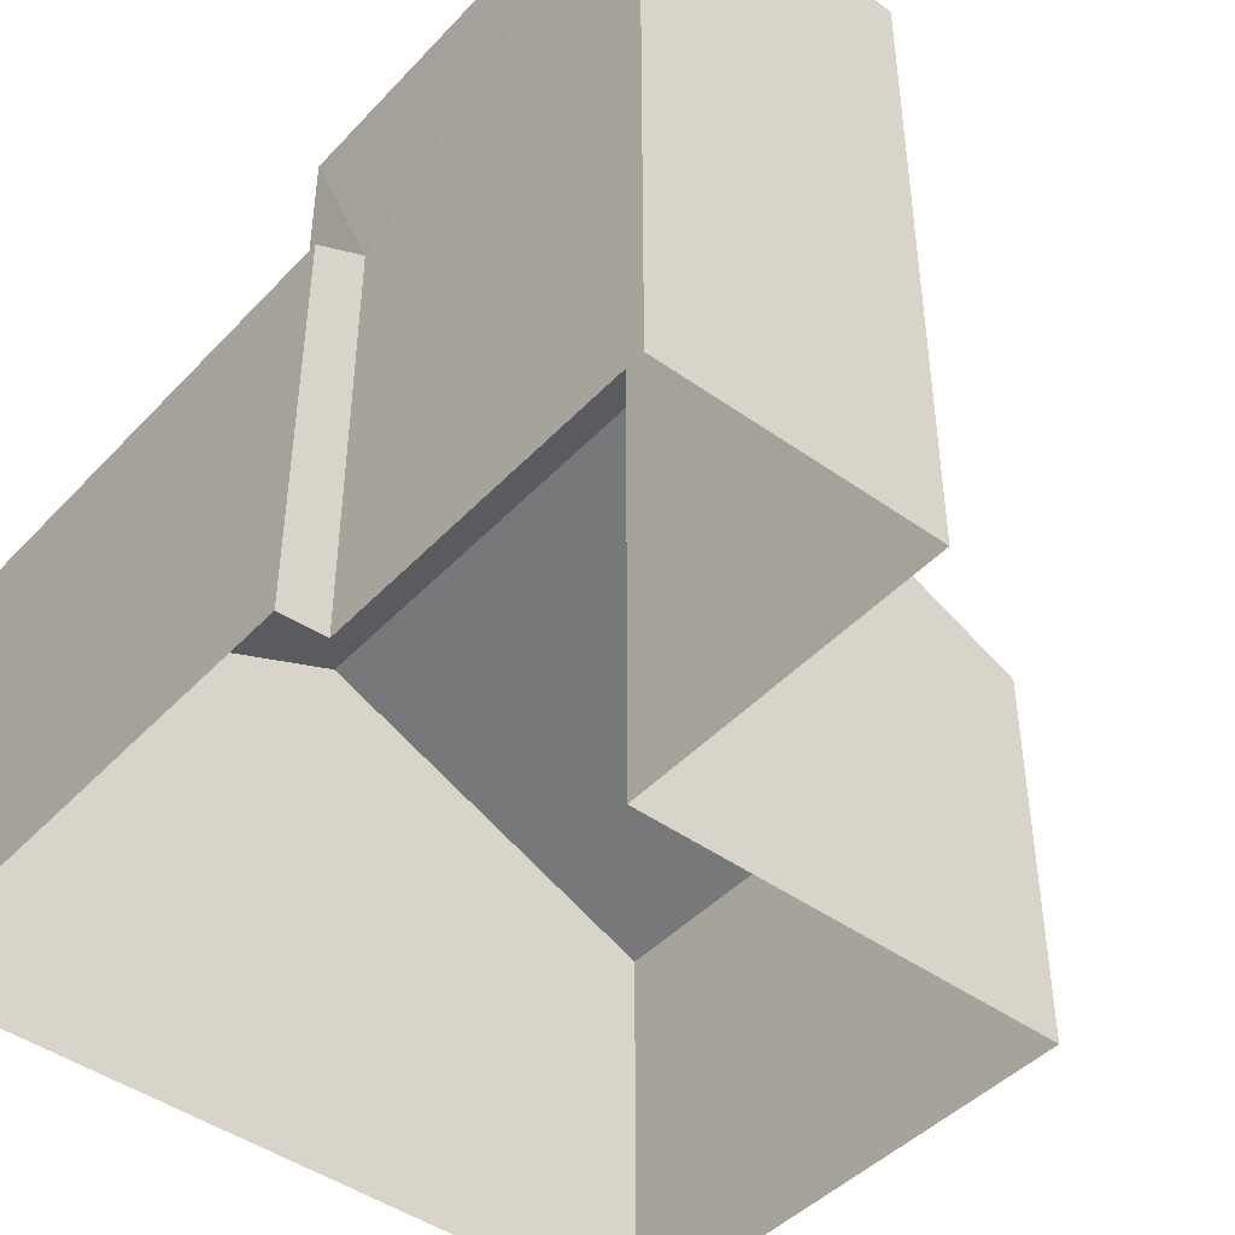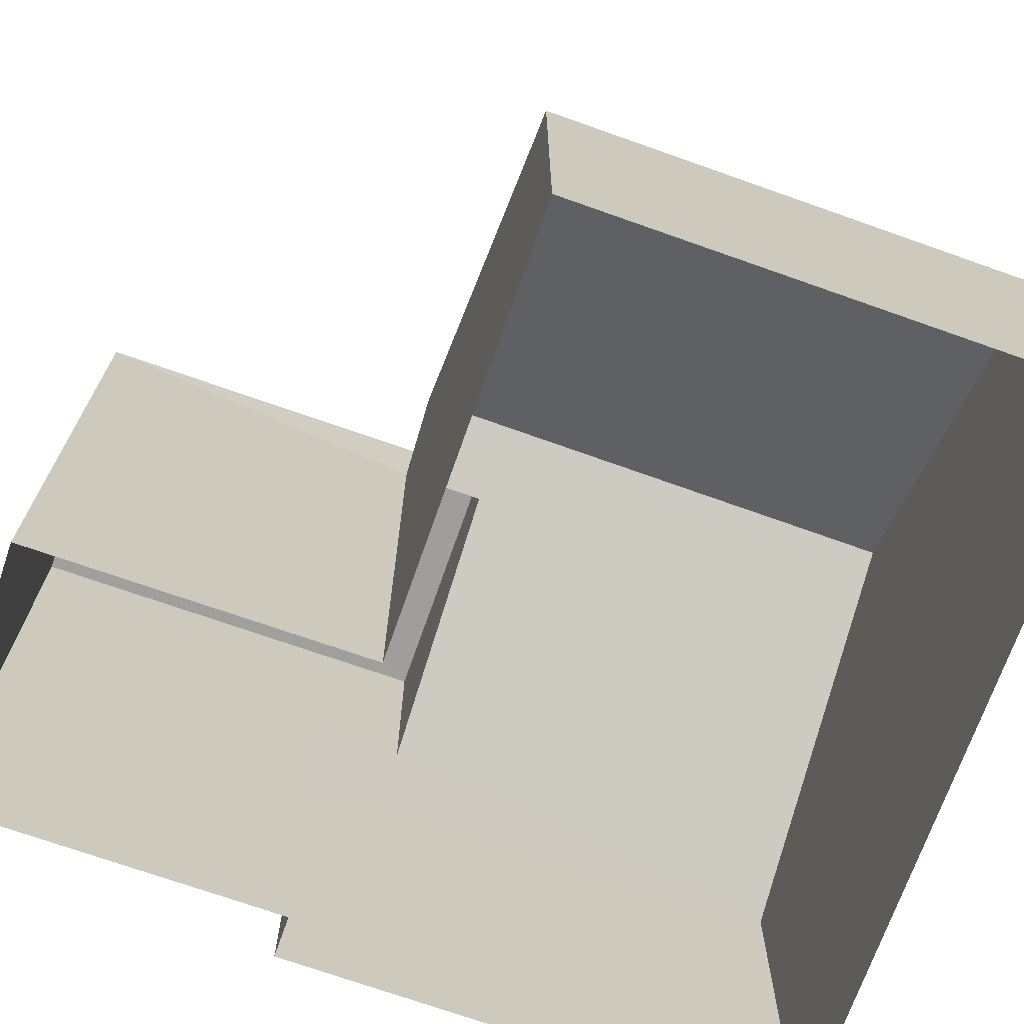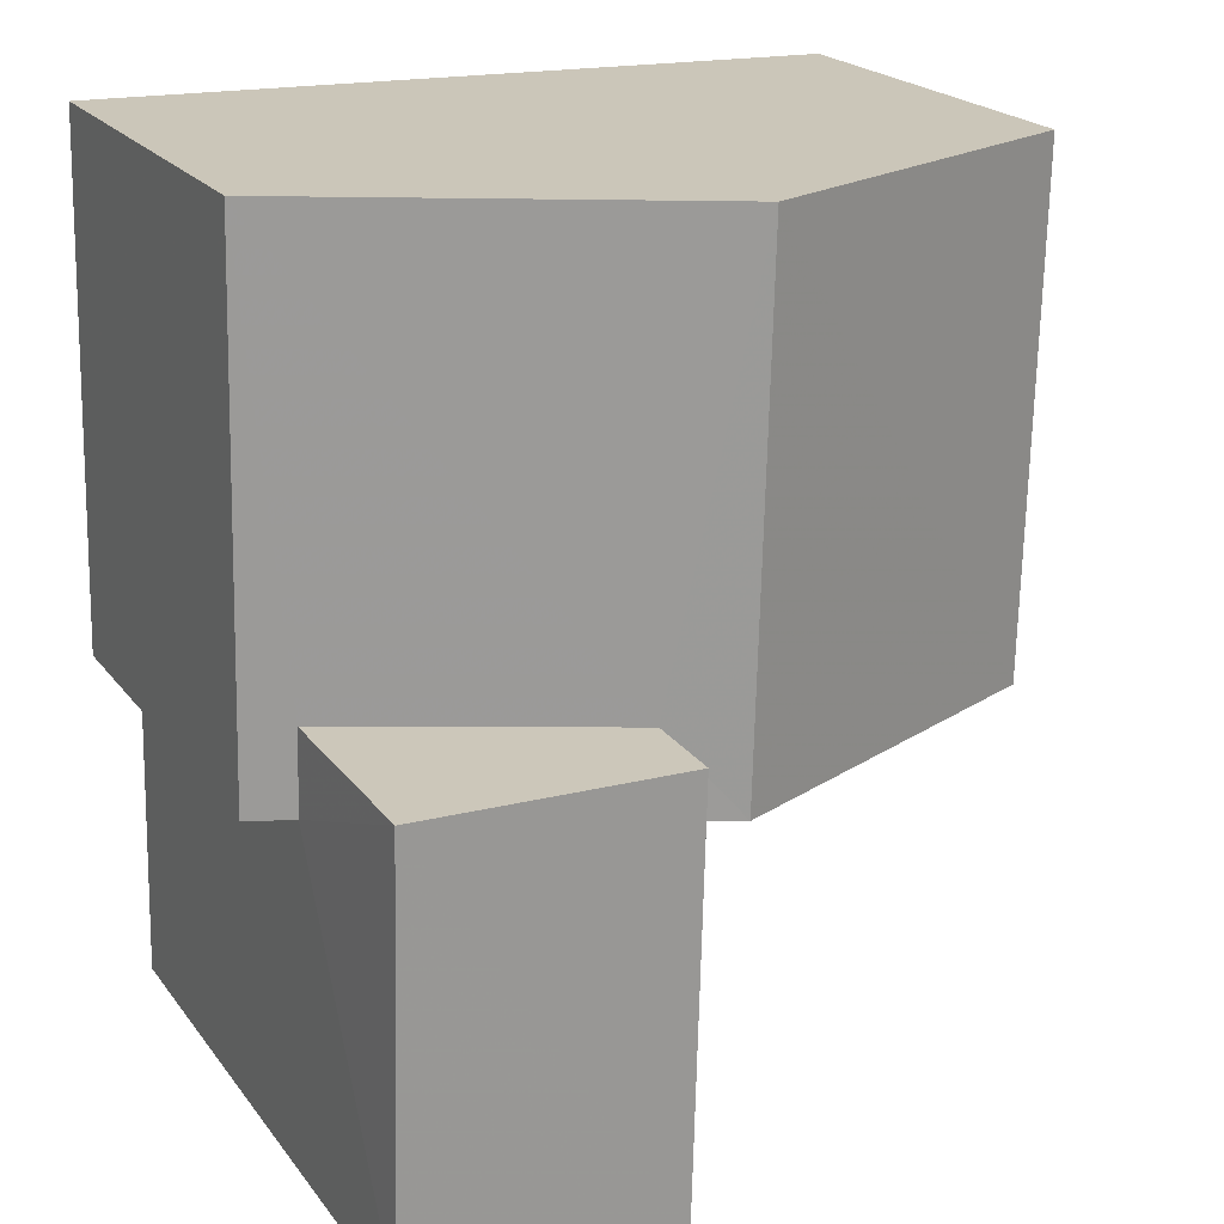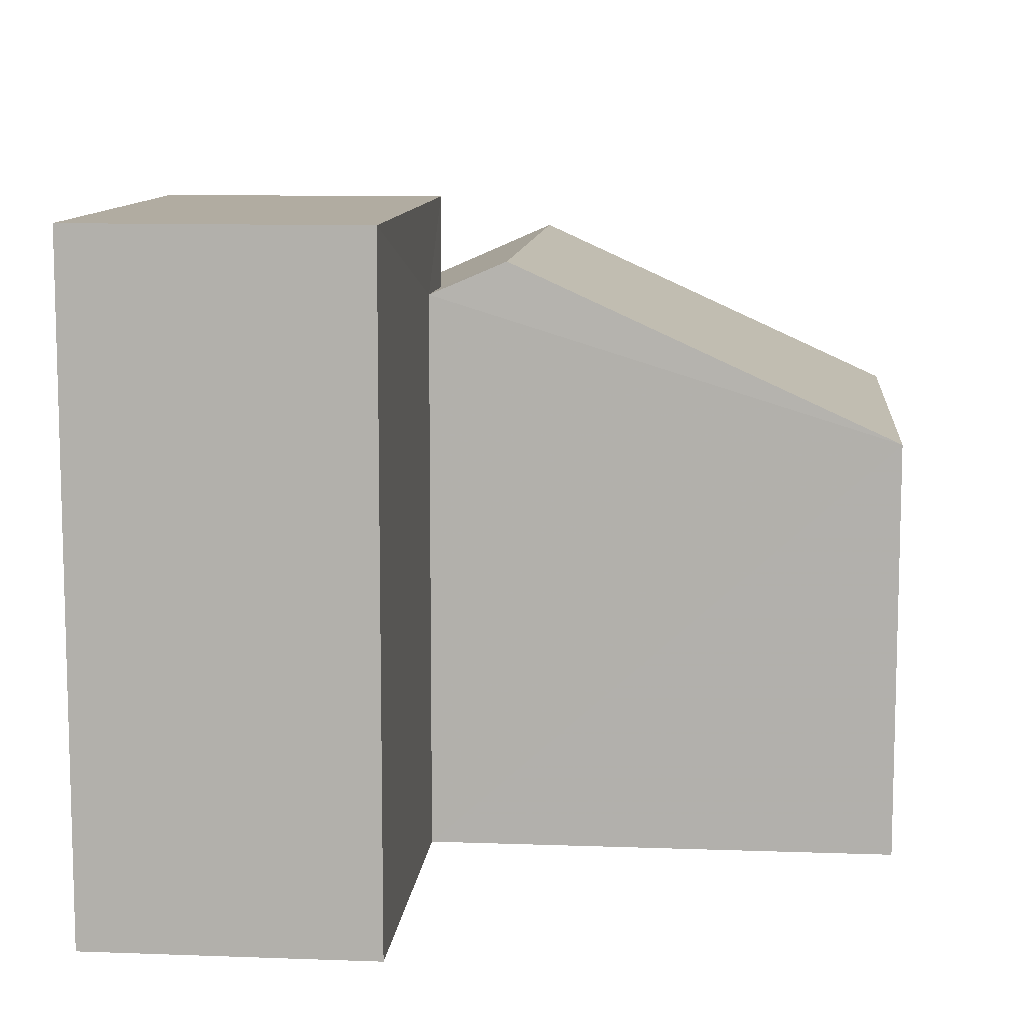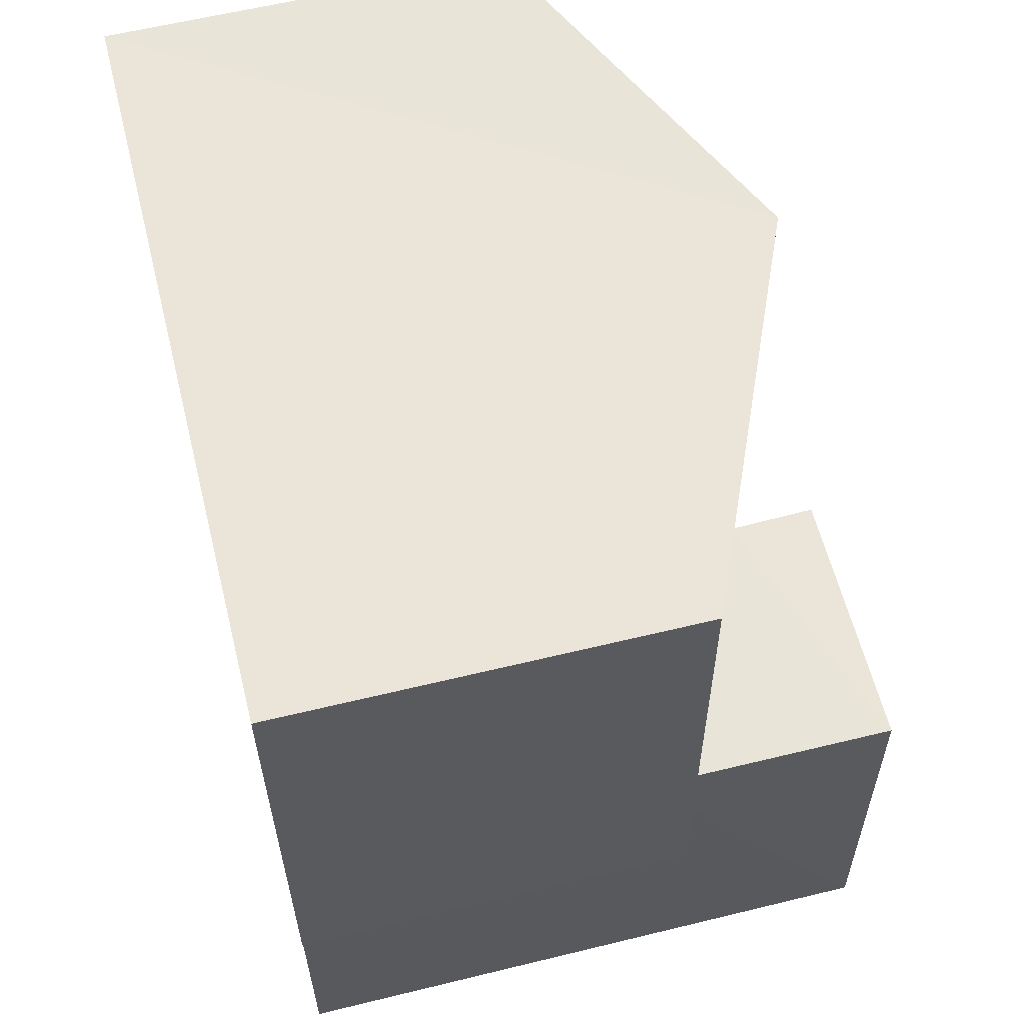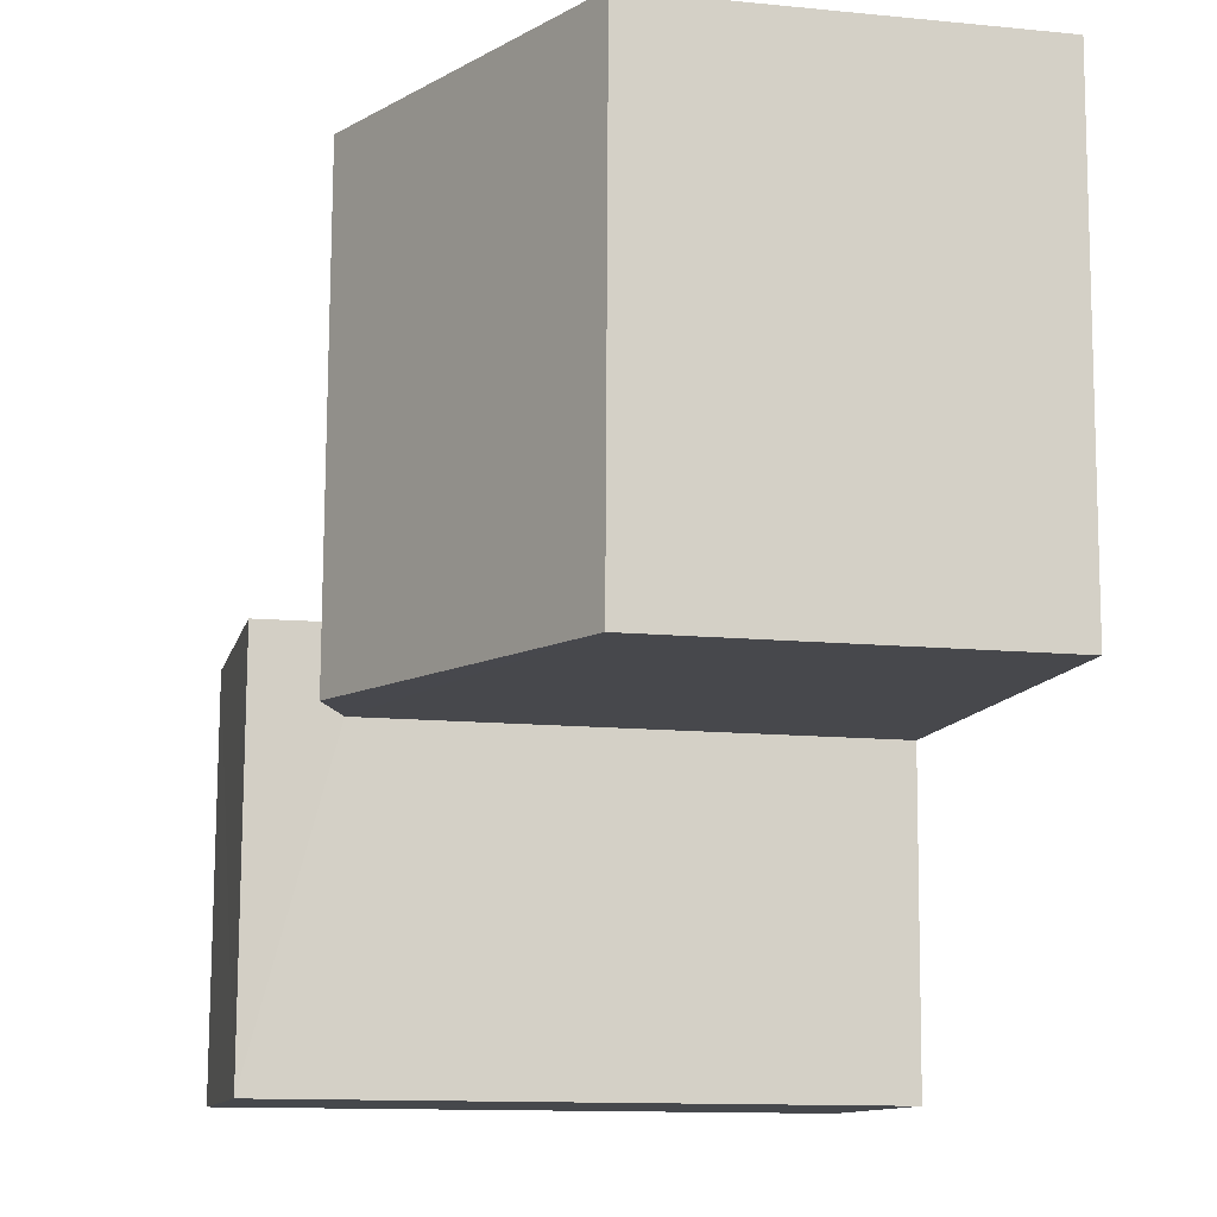
<metadata>
{"format":"obj","ext":"obj","renderer":"f3d","projection":"perspective","resolution":1024,"background":"white","views":[{"elev":-44.9,"azim":-41.3,"up":"+Z"},{"elev":-71.0,"azim":69.0,"up":"+Z"},{"elev":21.4,"azim":-26.5,"up":"+Y"},{"elev":10.2,"azim":3.9,"up":"+Z"},{"elev":60.9,"azim":-104.0,"up":"+Y"},{"elev":-12.9,"azim":77.1,"up":"+Y"}]}
</metadata>
<code>
v -3.739e+05 -1.048e+05 22.97
v -3.739e+05 -1.048e+05 22.97
v -3.739e+05 -1.048e+05 22.97
v -3.739e+05 -1.048e+05 22.97
v -3.739e+05 -1.048e+05 22.97
v -3.739e+05 -1.048e+05 22.97
v -3.739e+05 -1.048e+05 22.97
v -3.739e+05 -1.048e+05 22.97
v -3.739e+05 -1.048e+05 29.55
v -3.739e+05 -1.048e+05 29.55
v -3.739e+05 -1.048e+05 29.55
v -3.739e+05 -1.048e+05 29.55
v -3.739e+05 -1.048e+05 27.18
v -3.739e+05 -1.048e+05 27.18
v -3.739e+05 -1.048e+05 28.96
v -3.739e+05 -1.048e+05 28.96
v -3.739e+05 -1.048e+05 28.62
v -3.739e+05 -1.048e+05 28.62
v -3.739e+05 -1.048e+05 27.39
v -3.739e+05 -1.048e+05 27.39
v -3.739e+05 -1.048e+05 27.18
v -3.739e+05 -1.048e+05 27.18
f 1 2 3
f 1 4 5
f 2 6 3
f 7 4 8
f 4 3 8
f 1 3 4
f 9 10 11
f 12 9 11
f 13 14 15
f 16 13 15
f 17 16 18
f 16 15 18
f 19 20 21
f 18 15 22
f 20 18 22
f 21 20 22
f 14 2 15
f 2 1 15
f 1 22 15
f 21 1 5
f 21 22 1
f 8 17 11
f 11 17 12
f 8 3 17
f 12 17 18
f 14 6 2
f 14 13 6
f 17 3 13
f 17 13 16
f 3 6 13
f 4 21 5
f 4 19 21
f 11 7 8
f 11 10 7
f 4 7 19
f 7 10 19
f 19 9 20
f 19 10 9
f 18 9 12
f 18 20 9

</code>
